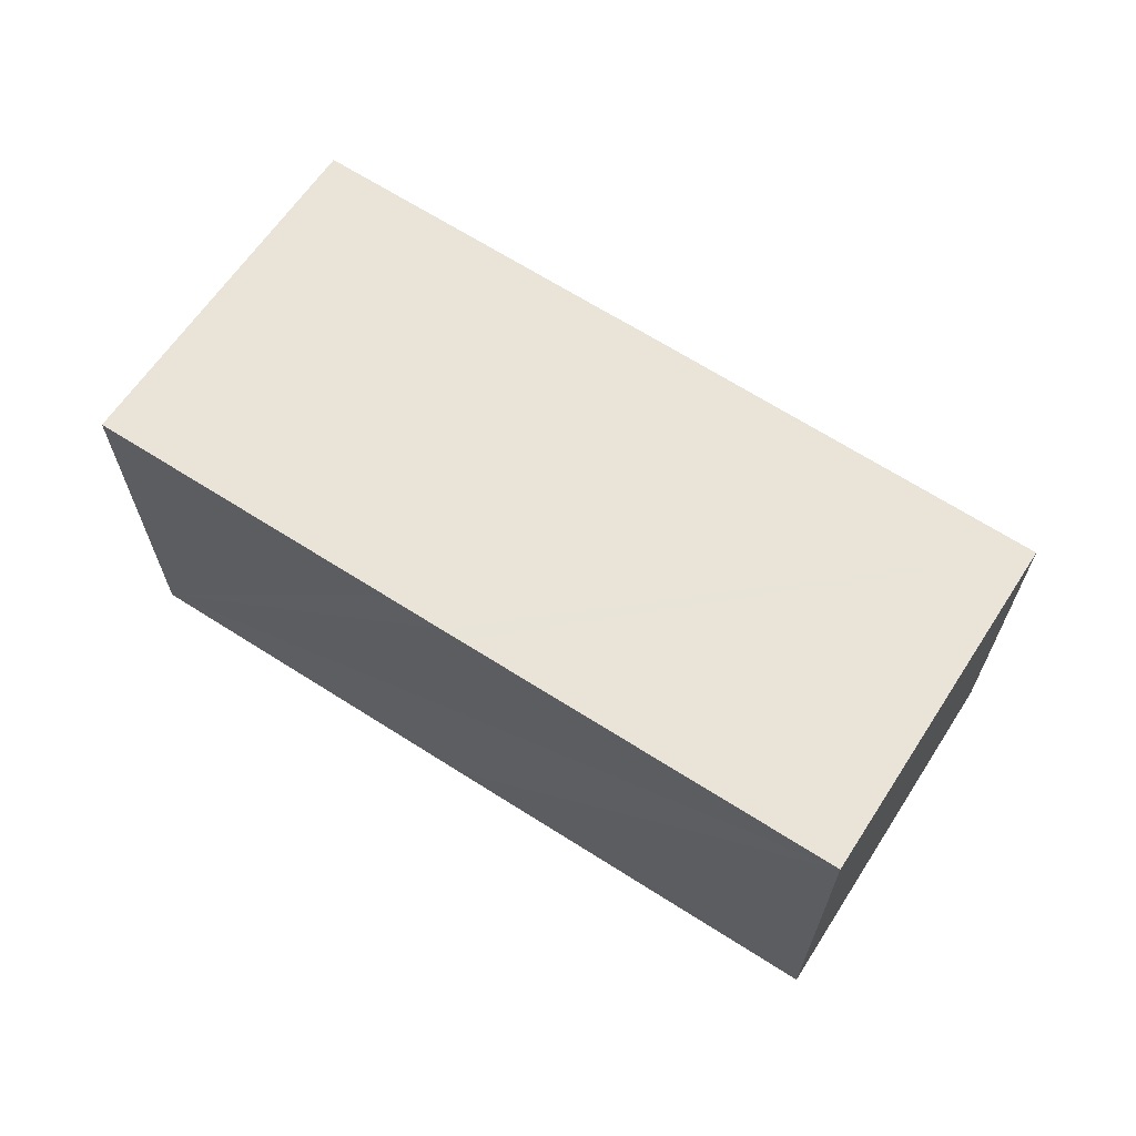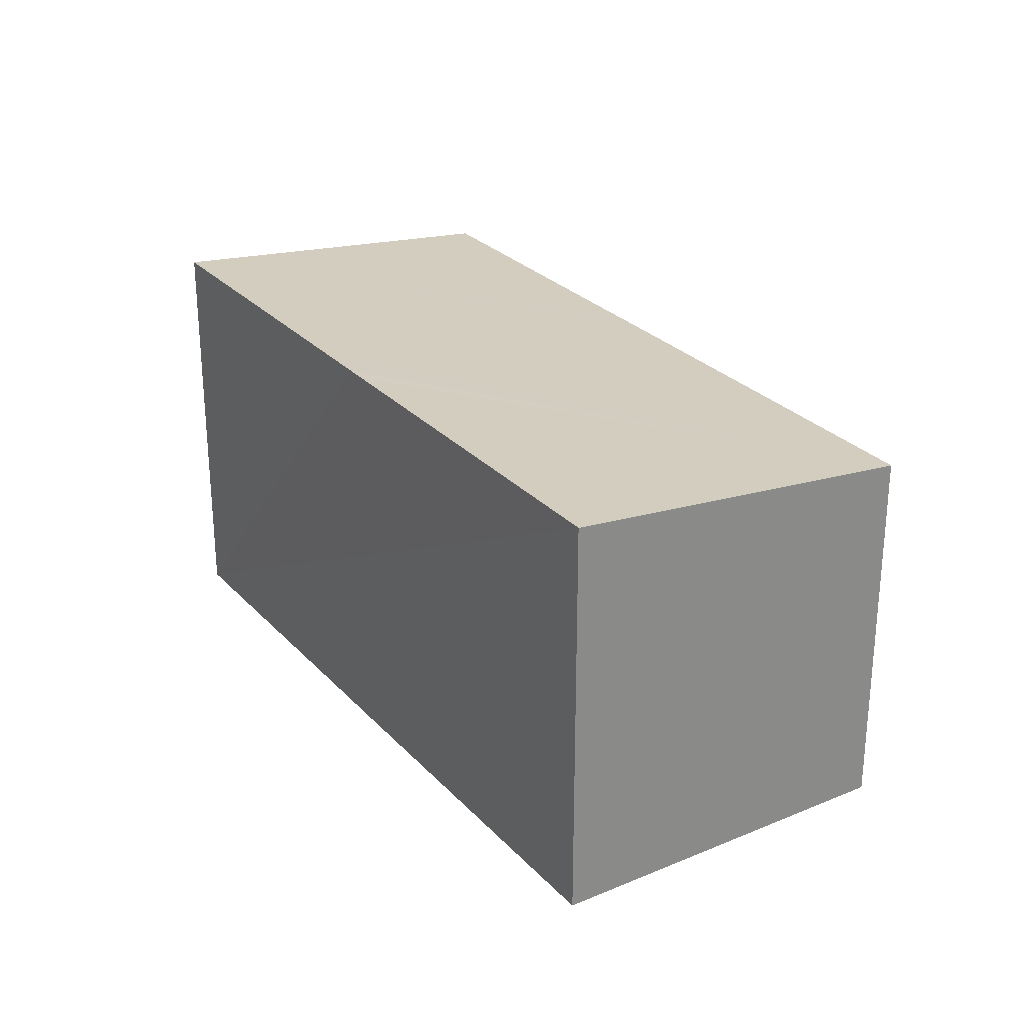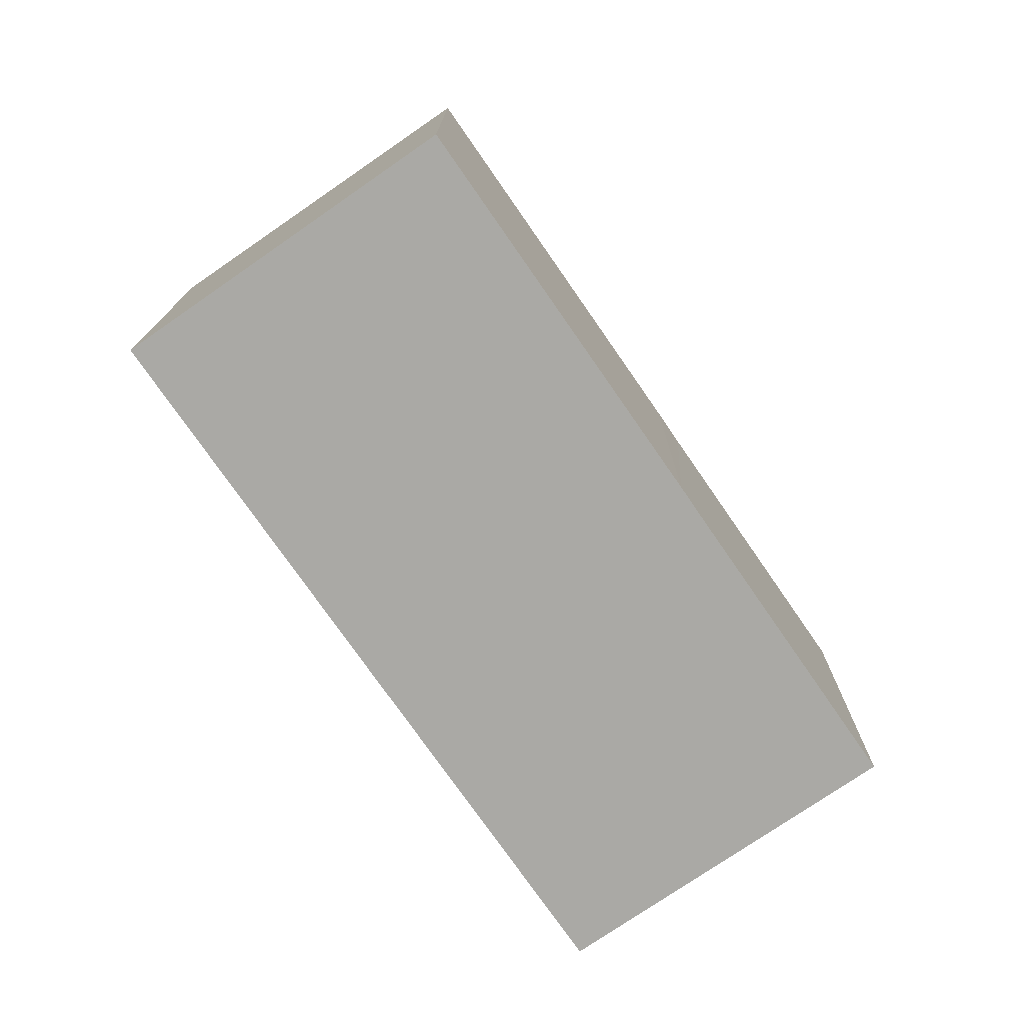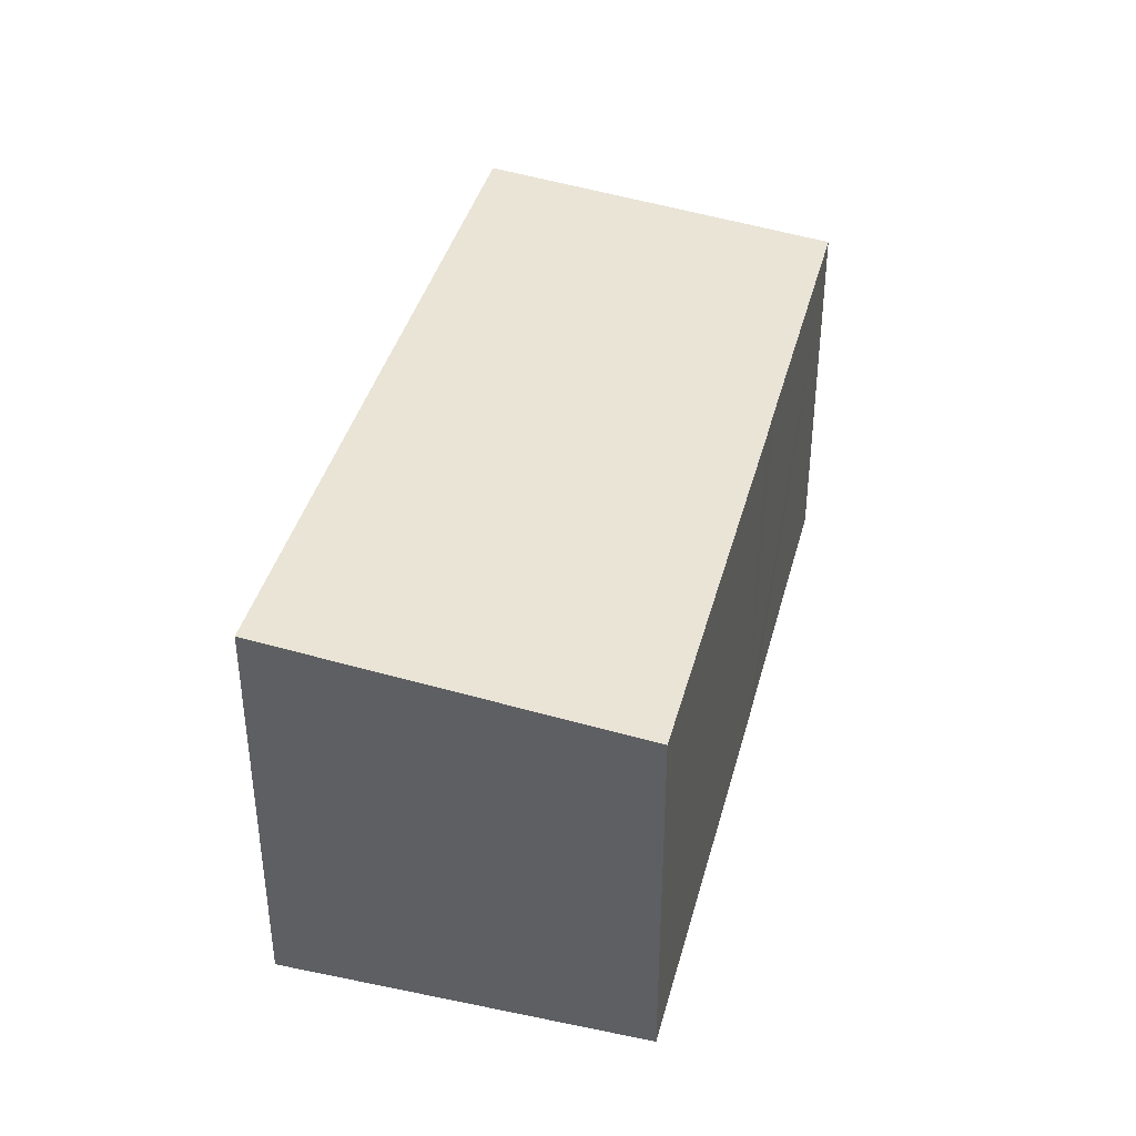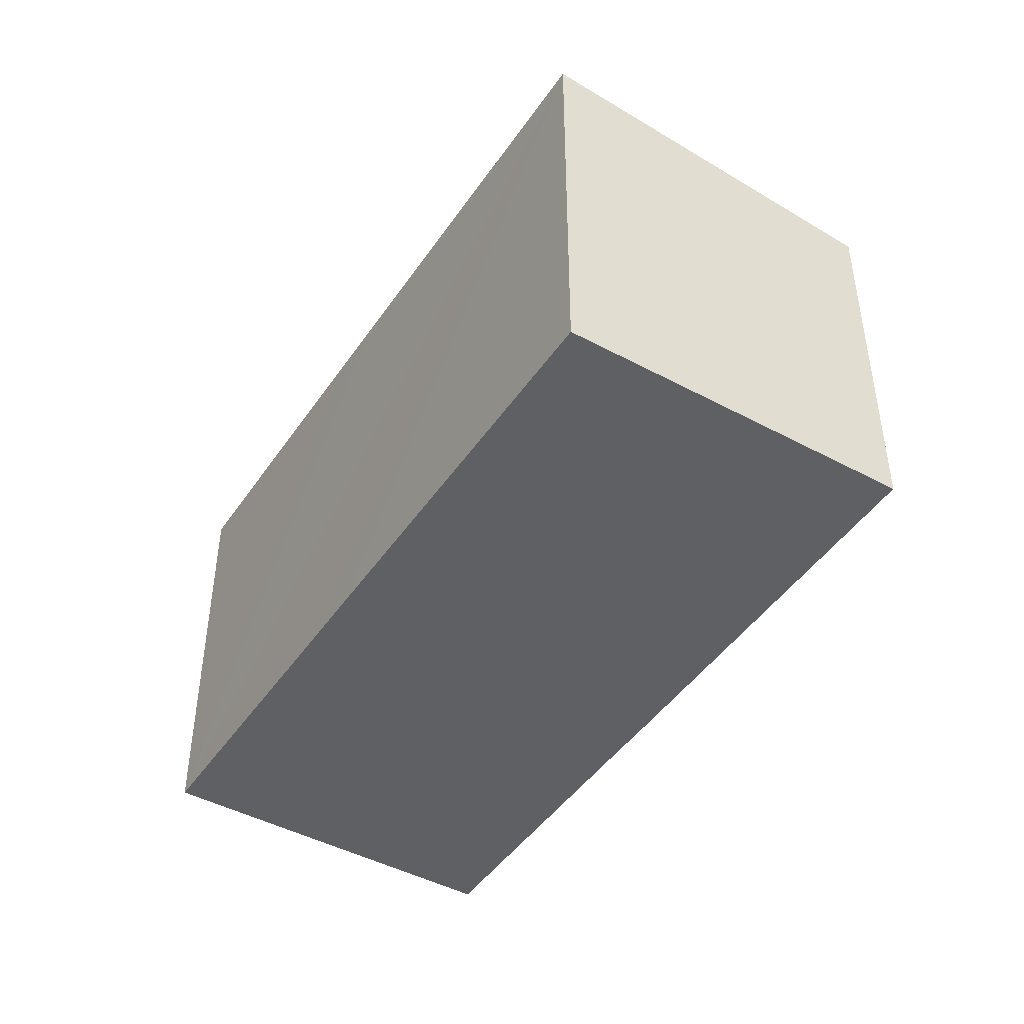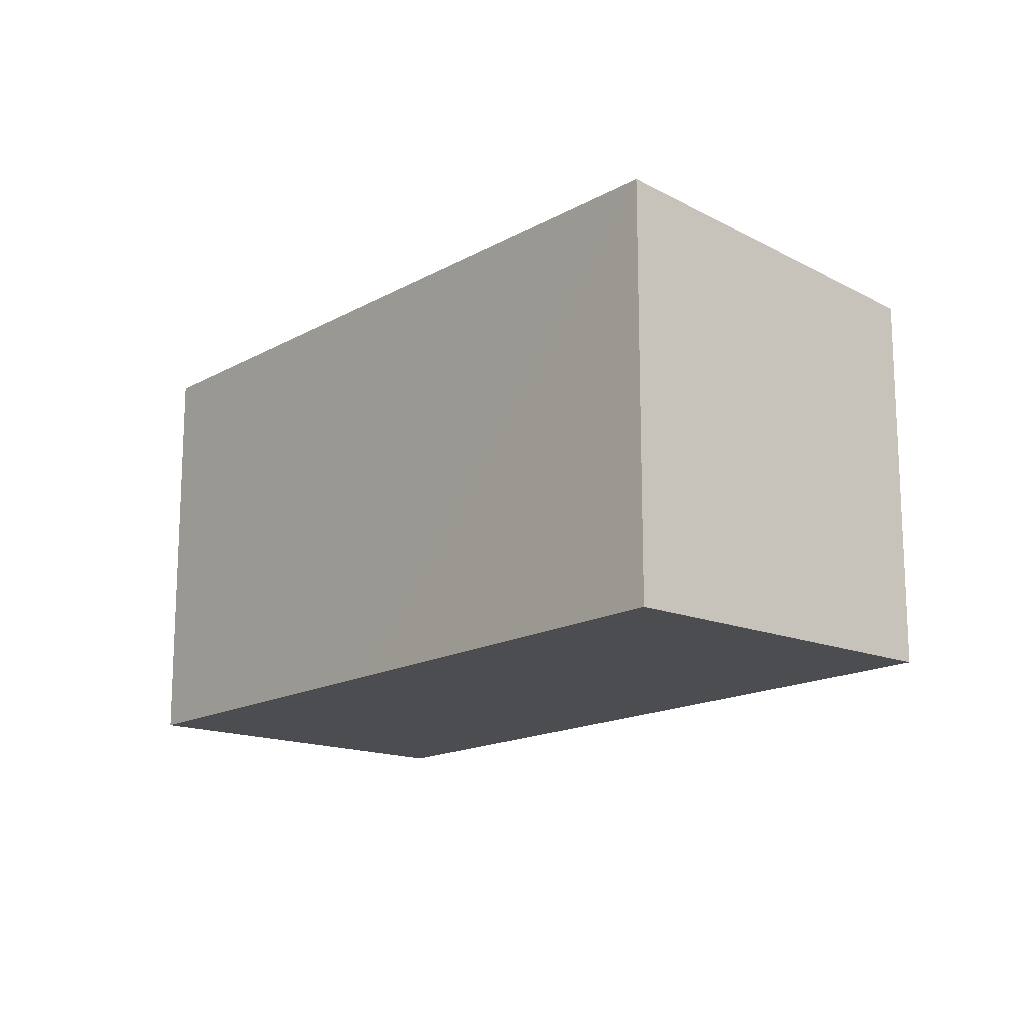
<metadata>
{"format":"obj","ext":"obj","renderer":"f3d","projection":"perspective","resolution":1024,"background":"white","views":[{"elev":67.0,"azim":2.0,"up":"+Y"},{"elev":27.3,"azim":26.6,"up":"+Y"},{"elev":-75.3,"azim":94.1,"up":"+Y"},{"elev":39.9,"azim":73.8,"up":"+Y"},{"elev":-45.2,"azim":27.4,"up":"+Y"},{"elev":-15.9,"azim":18.7,"up":"+Y"}]}
</metadata>
<code>
v  0 11.99 7.343e-16
v  13.09 10.94 -4.698
v  5.441 10.94 -9.217
v  13.35 10.94 -4.549
v  14.36 10.94 -3.96
v  7.866 11.99 4.649
v  14.51 10.94 -3.869
v  25.1 10.94 2.413
v  9.391 11.99 5.554
v  9.932 11.99 5.873
v  19.66 11.99 11.61
v  19.66 -7.109e-16 11.61
v  25.1 -1.478e-16 2.413
v  14.51 2.369e-16 -3.869
v  14.36 2.425e-16 -3.96
v  13.35 2.785e-16 -4.549
v  13.09 2.877e-16 -4.698
v  5.441 5.644e-16 -9.217
v  0 0 0
v  7.866 -2.847e-16 4.649
v  9.391 -3.401e-16 5.554
v  9.932 -3.596e-16 5.873
g defaultobject
f 1 2 3
f 2 1 4
f 4 1 5
f 5 1 6
f 5 6 7
f 7 6 8
f 8 6 9
f 8 9 10
f 8 10 11
f 12 8 11
f 8 12 13
f 13 7 8
f 7 13 14
f 7 14 5
f 5 14 4
f 4 14 2
f 2 14 3
f 3 14 15
f 3 15 16
f 3 16 17
f 3 17 18
f 3 19 1
f 19 3 18
f 19 6 1
f 6 19 9
f 9 19 10
f 10 19 11
f 11 19 20
f 11 20 21
f 11 21 12
f 12 21 22
f 17 19 18
f 19 17 20
f 20 17 16
f 20 16 21
f 21 16 15
f 21 15 14
f 21 14 13
f 21 13 22
f 22 13 12

</code>
